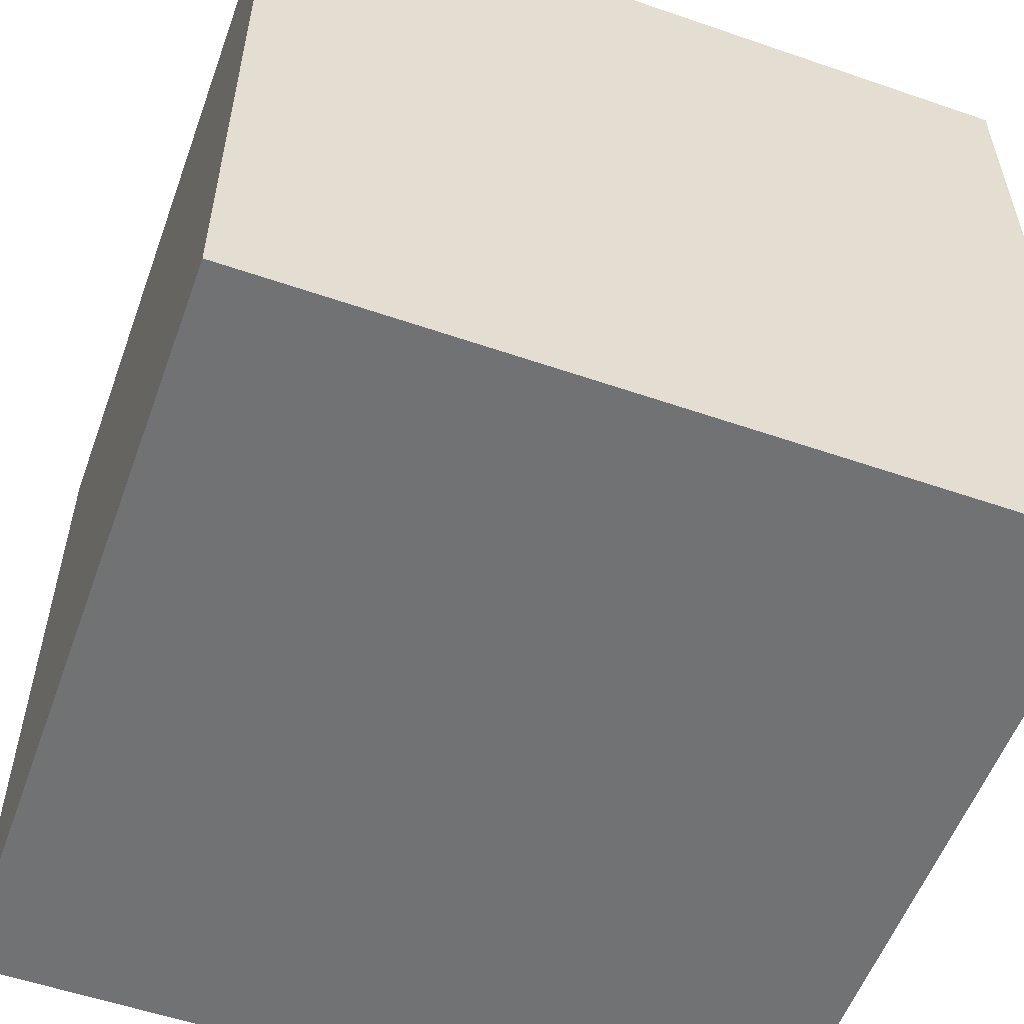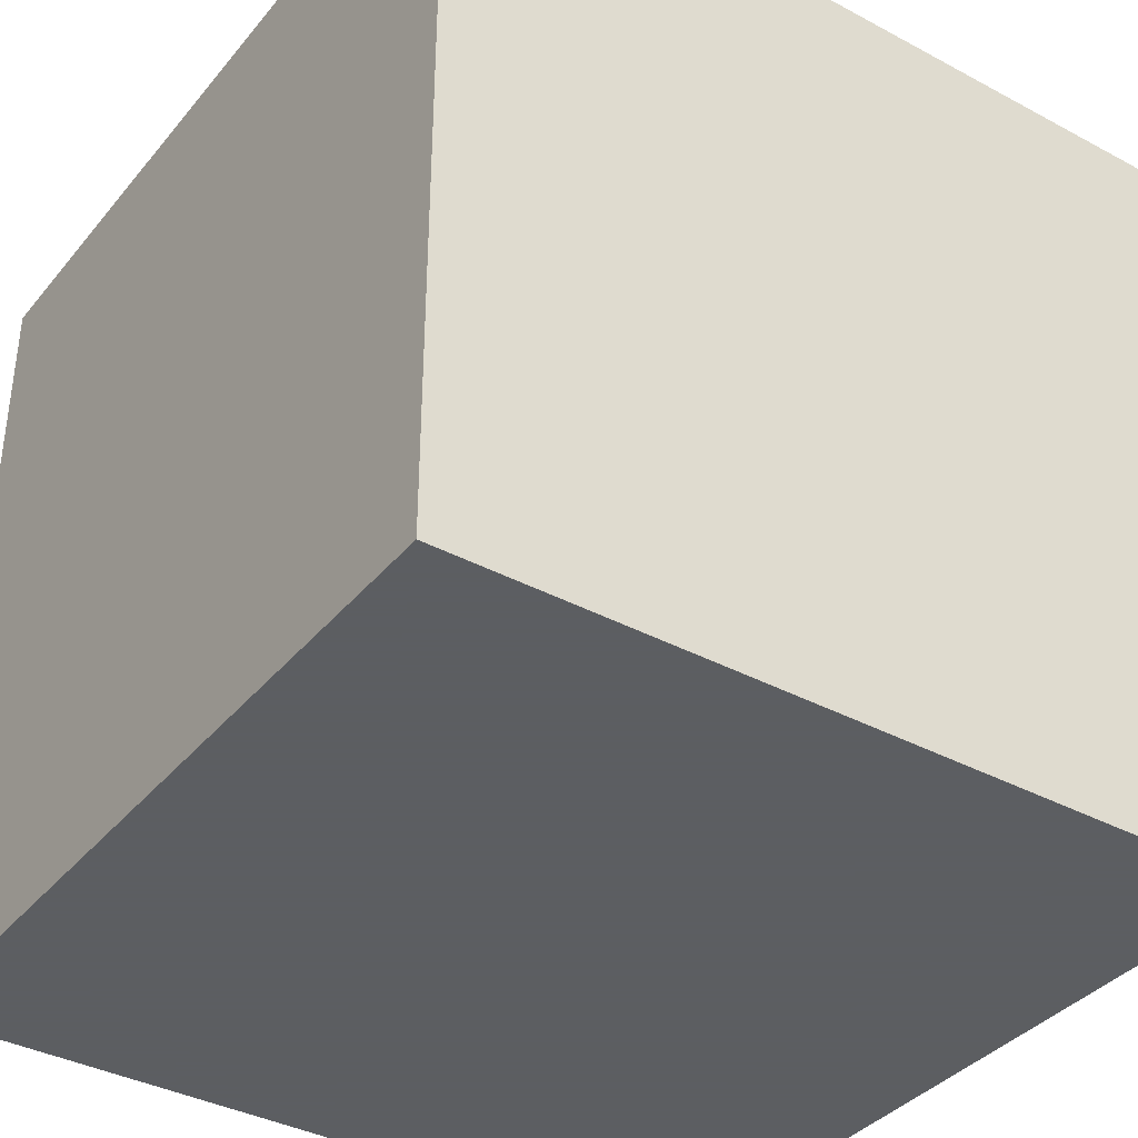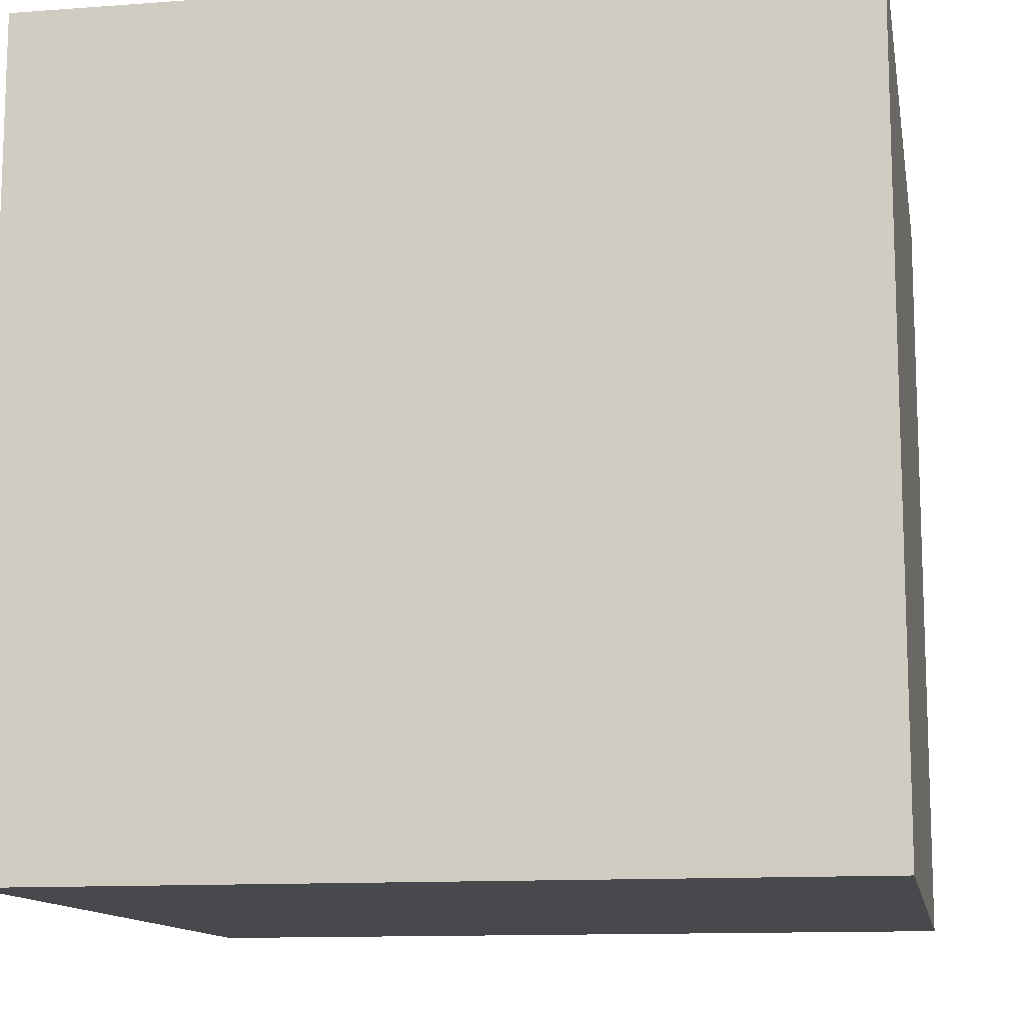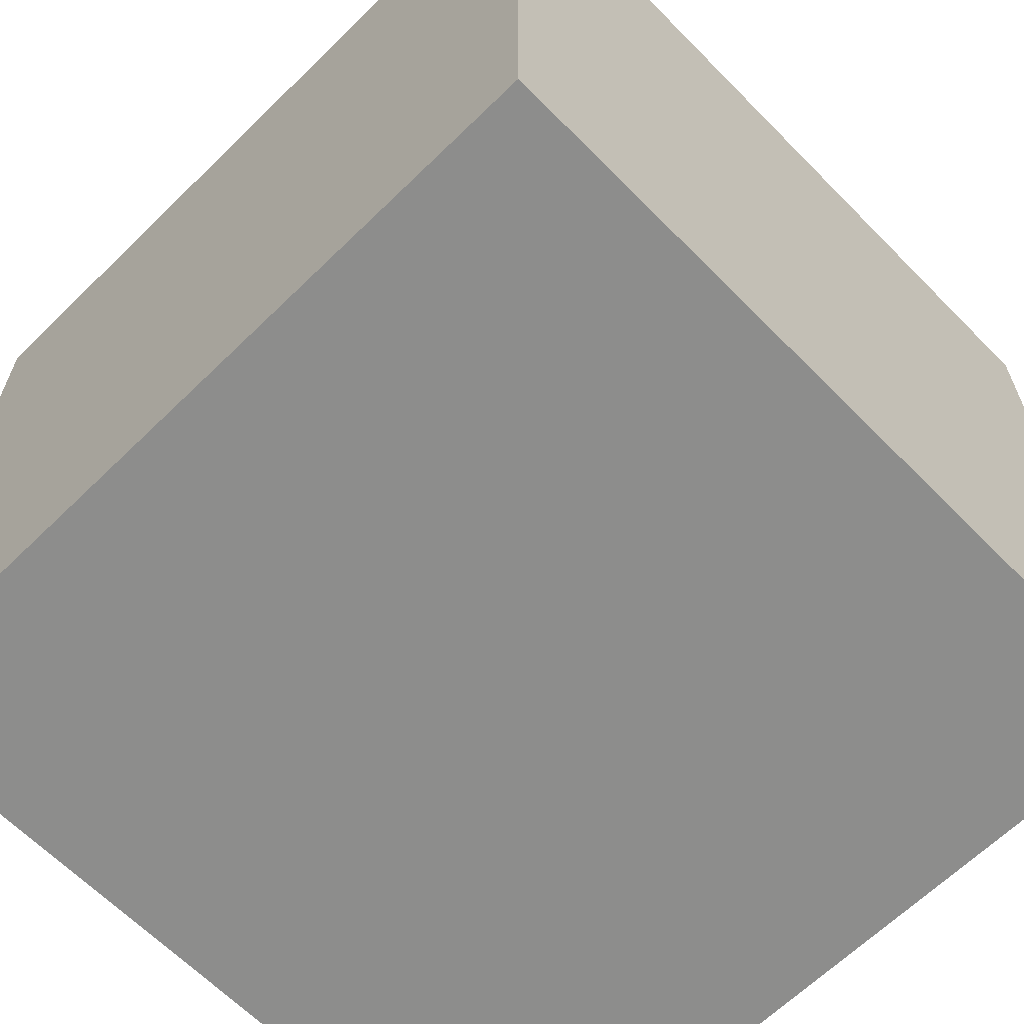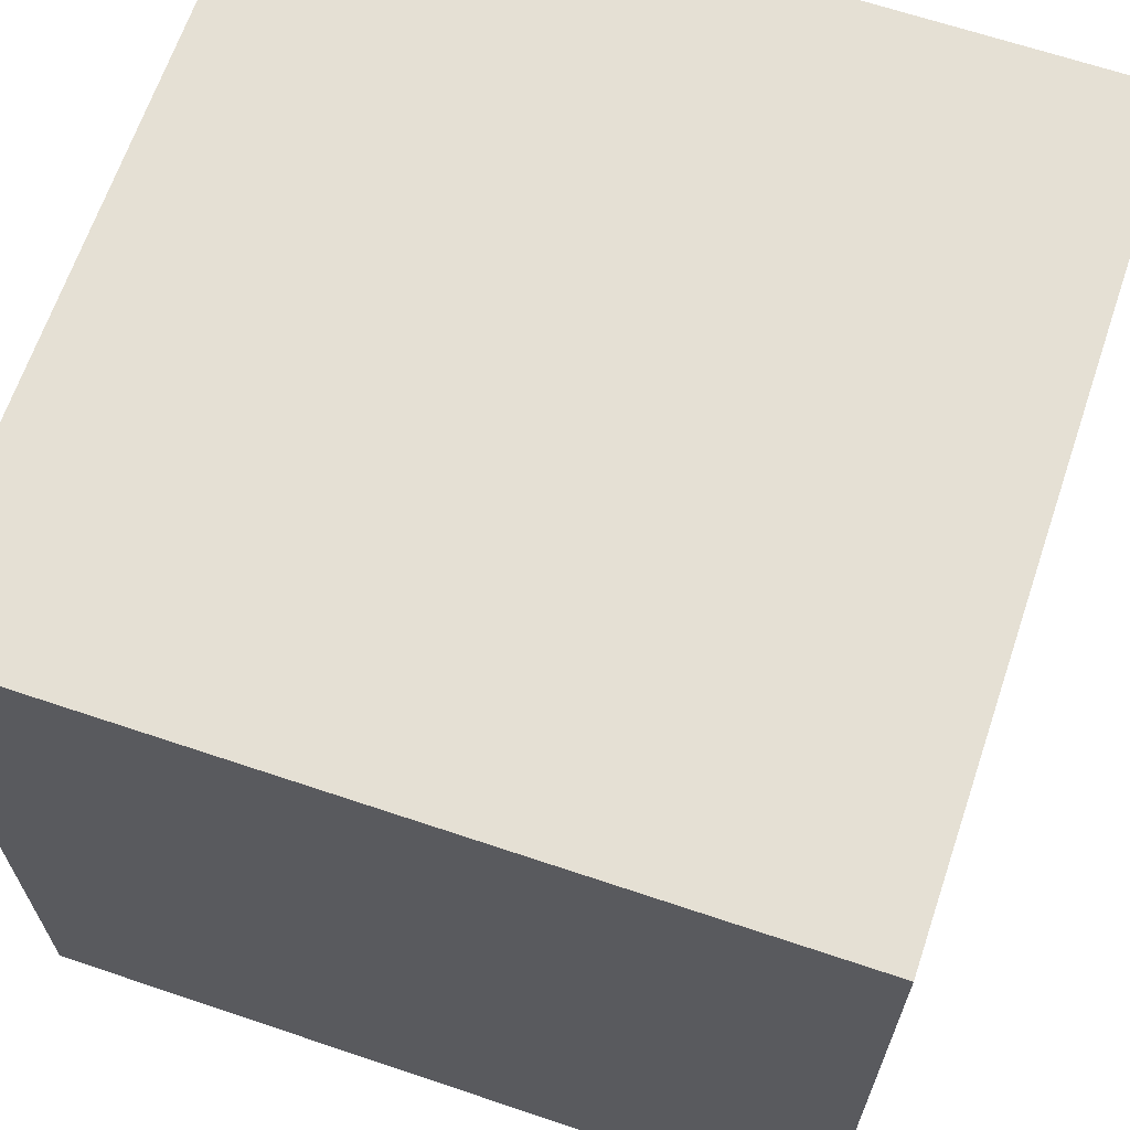
<metadata>
{"format":"obj","ext":"obj","renderer":"f3d","projection":"perspective","resolution":1024,"background":"white","views":[{"elev":-55.6,"azim":-19.9,"up":"+Z"},{"elev":-37.4,"azim":145.5,"up":"+Z"},{"elev":-12.2,"azim":10.0,"up":"+Z"},{"elev":-64.5,"azim":134.5,"up":"+Y"},{"elev":65.9,"azim":108.7,"up":"+Z"}]}
</metadata>
<code>
v -0.5 -0.5 -0.5
v -0.5 -0.5  0.5
v -0.5  0.5 -0.5
v -0.5  0.5  0.5
v  0.5 -0.5 -0.5
v  0.5 -0.5  0.5
v  0.5  0.5 -0.5
v  0.5  0.5  0.5
f 1 2 4 3
f 5 6 8 7
f 1 5 7 3
f 2 6 8 4
f 3 4 8 7
f 1 2 6 5

</code>
